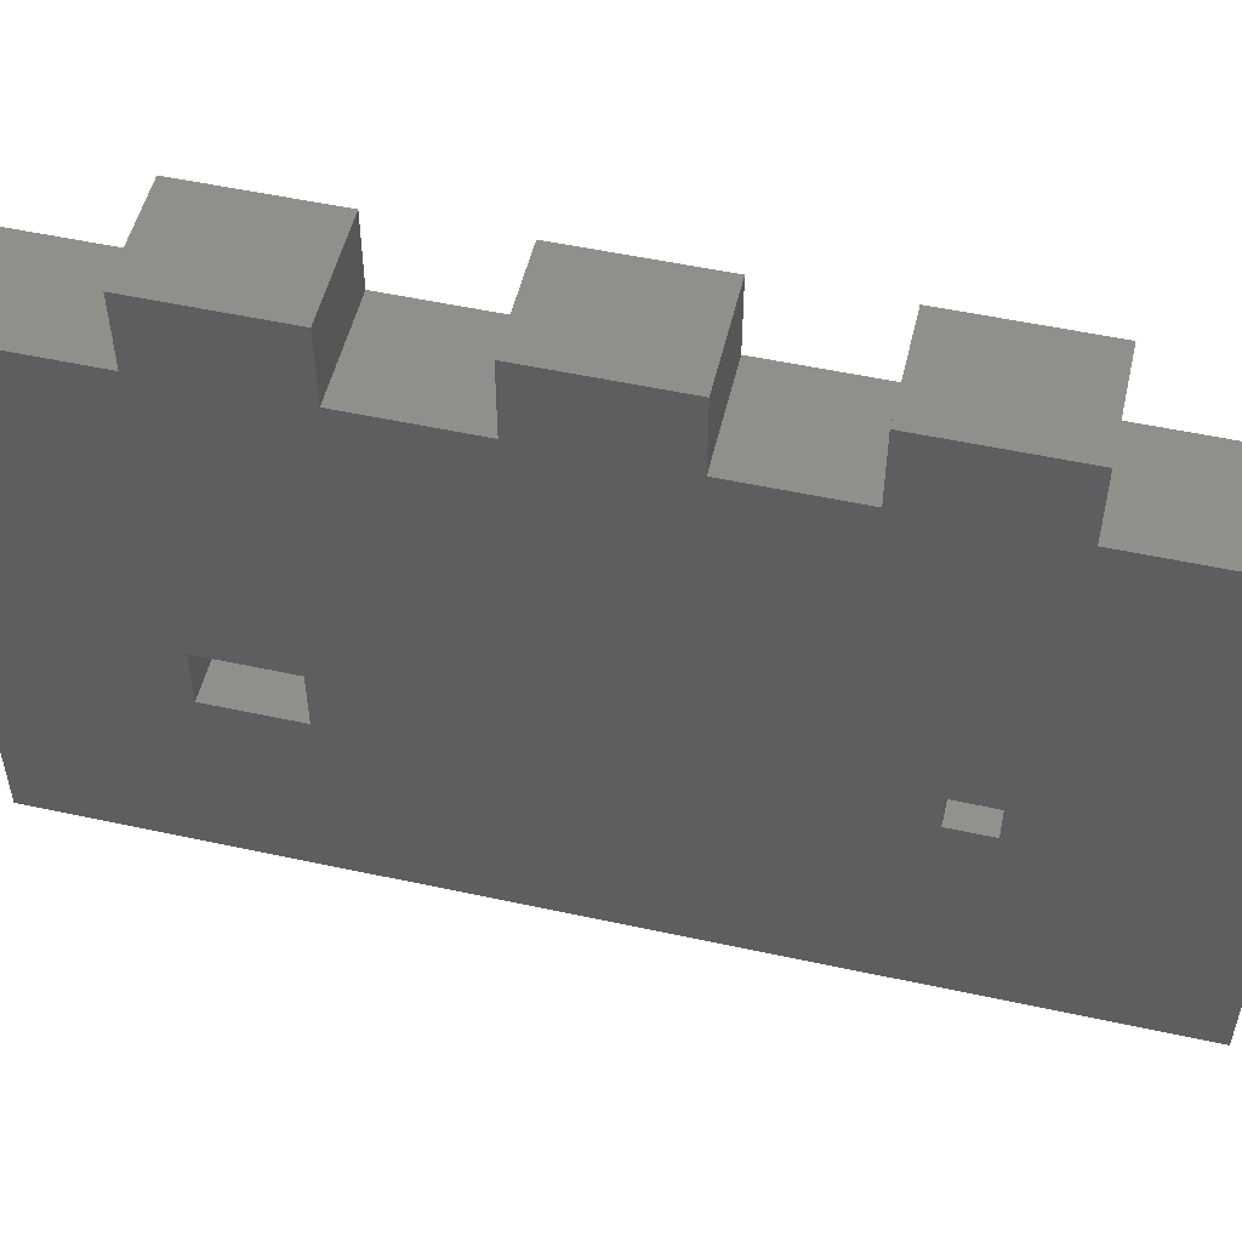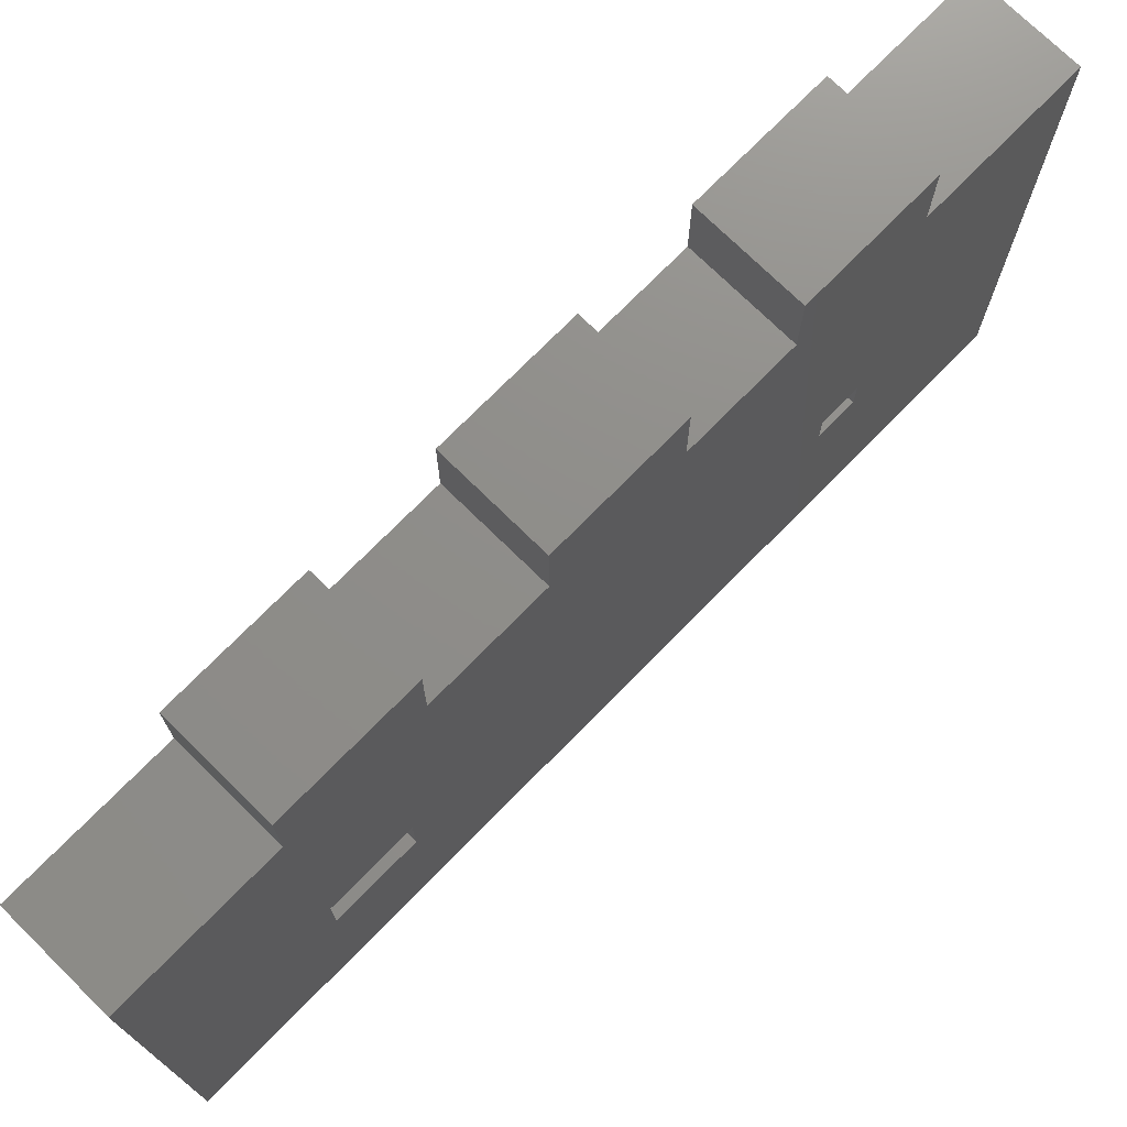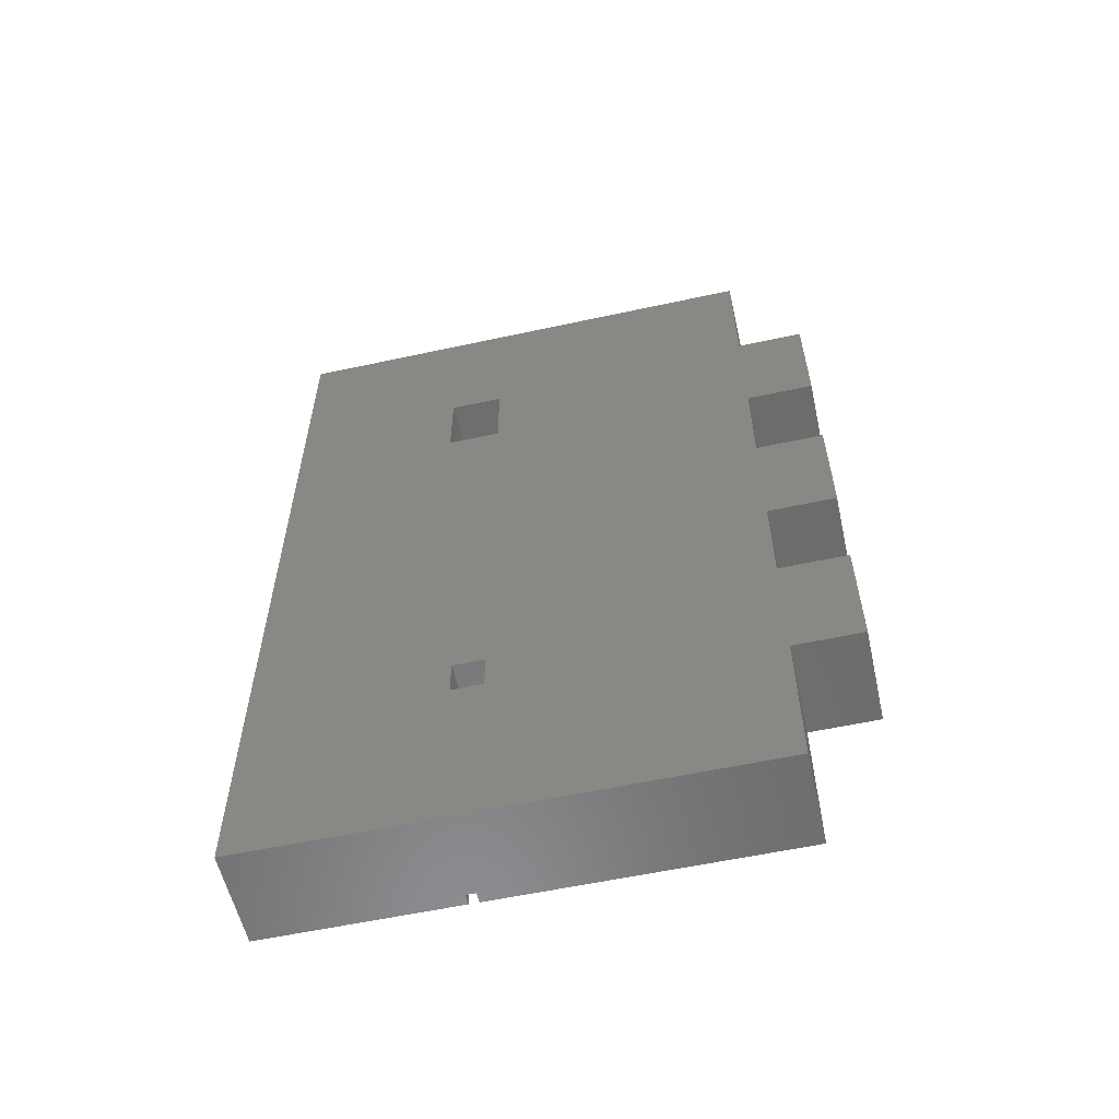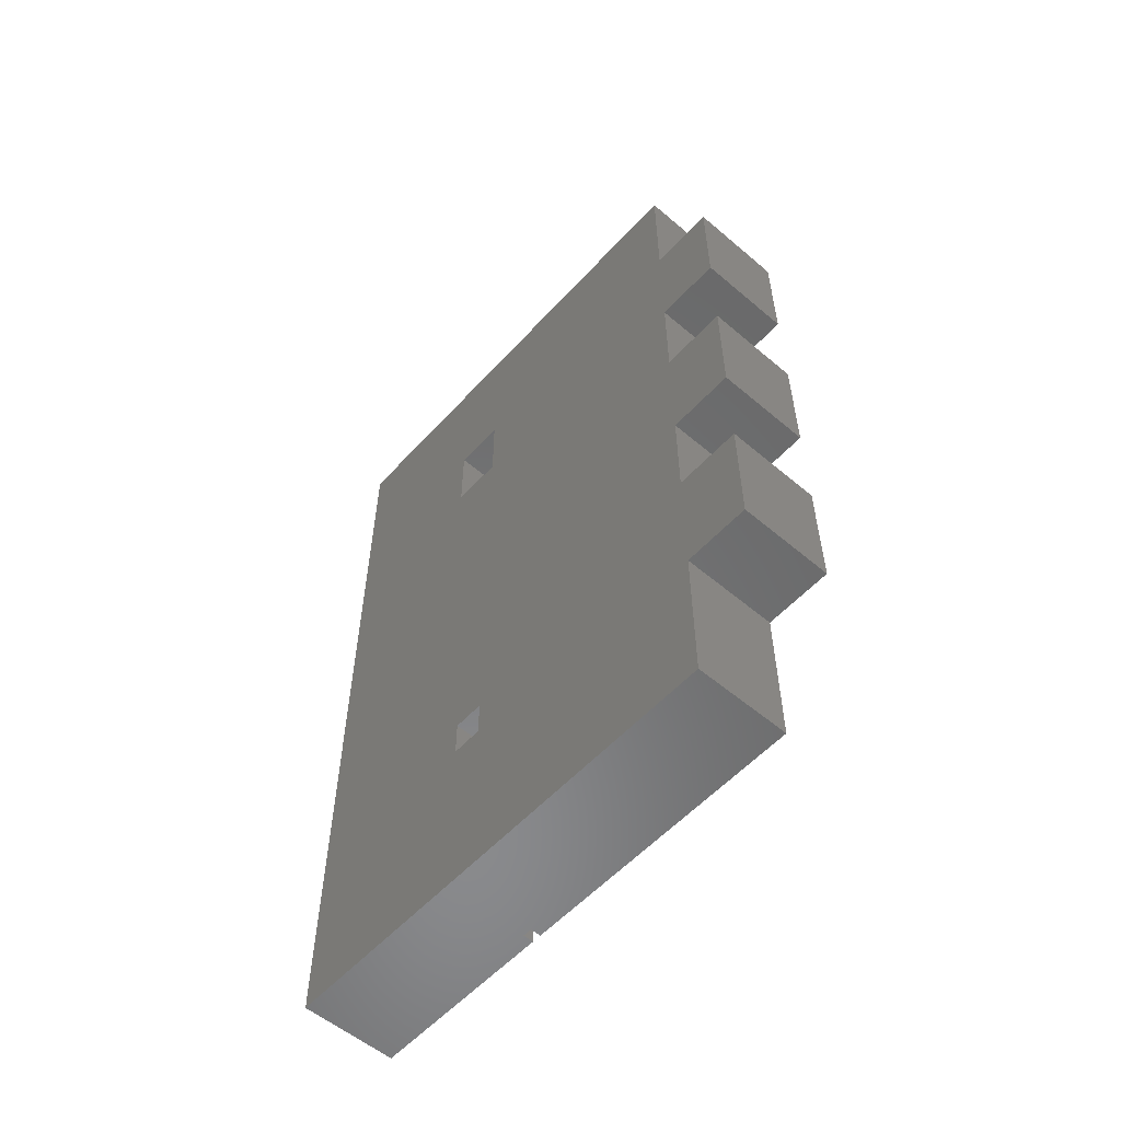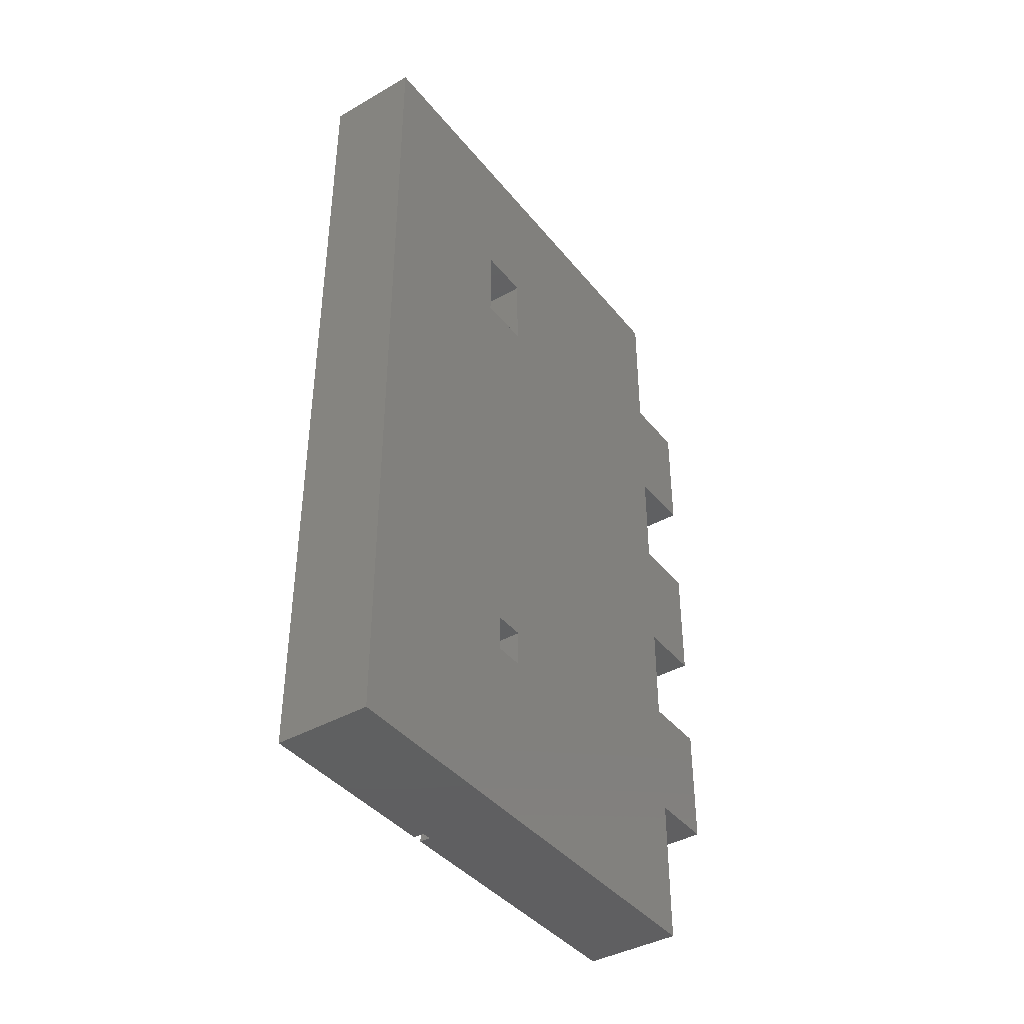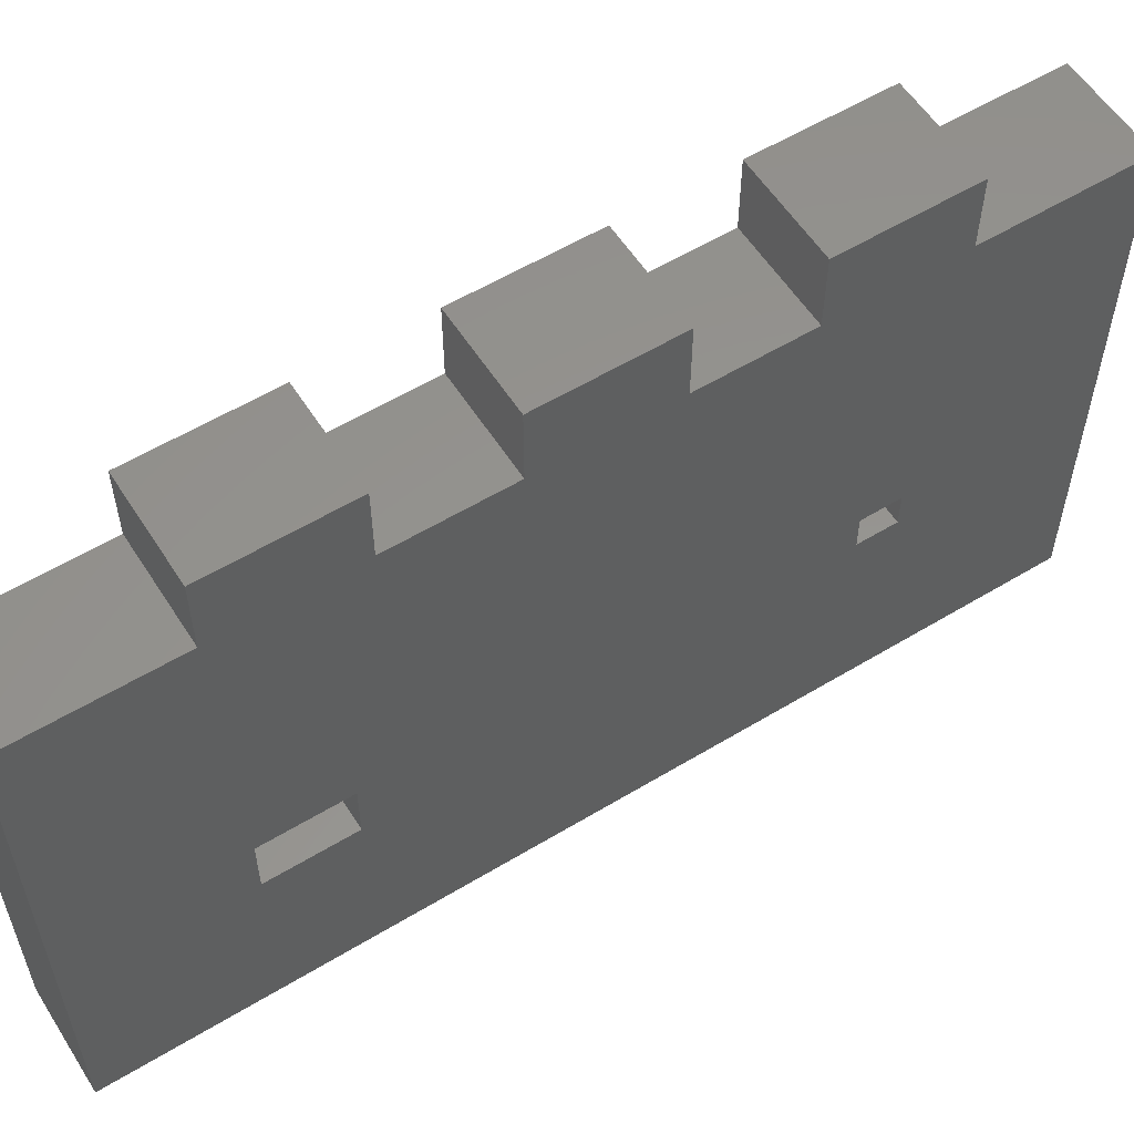
<metadata>
{"format":"stl","ext":"stl","renderer":"f3d","projection":"perspective","resolution":1024,"background":"white","views":[{"elev":52.4,"azim":-76.8,"up":"+Z"},{"elev":73.7,"azim":-135.5,"up":"+Z"},{"elev":-57.5,"azim":-77.3,"up":"+Y"},{"elev":-56.1,"azim":-41.6,"up":"+Y"},{"elev":-40.5,"azim":-145.0,"up":"+Y"},{"elev":57.1,"azim":-122.2,"up":"+Z"}]}
</metadata>
<code>
# stl→obj: 104 verts, 192 faces
v -0.03125 0.1484 -0.3828
v 0.0625 0.1484 -0.3828
v -0.03125 0.2656 -0.3828
v 0.0625 0.2656 -0.3828
v 0.0625 0.2656 -0.3051
v -0.03125 0.2656 -0.3051
v -0.03125 0.1484 -0.3051
v 0.0625 0.1484 -0.3051
v -0.03125 -0.5234 -0.3516
v -0.03125 -0.7812 -0.6328
v -0.03125 -0.5234 -0.3051
v -0.03125 -0.2344 0.1912
v -0.03125 -0.05469 0.1912
v -0.03125 -0.2344 0.09252
v -0.03125 0.4922 -0.6328
v -0.03125 -0.4688 -0.3516
v -0.03125 0.2812 0.09252
v -0.03125 0.4922 0.09252
v -0.03125 0.1016 0.09252
v -0.03125 0.1016 0.1912
v -0.03125 -0.4688 -0.3051
v -0.03125 -0.05469 0.09252
v -0.03125 -0.3828 0.09252
v -0.03125 -0.5625 0.1912
v -0.03125 -0.5625 0.09252
v -0.03125 -0.7812 0.09252
v -0.03125 0.2812 0.1912
v -0.03125 -0.3828 0.1912
v 0.1094 0.4922 -0.3376
v 0.1094 0.4922 0.09252
v 0.1094 0.2812 0.09252
v 0.1094 0.1016 0.09252
v 0.1094 -0.05469 0.09252
v 0.1094 -0.2344 0.09252
v 0.1094 -0.3828 0.09252
v 0.1094 -0.5625 0.09252
v 0.1094 -0.7812 0.09252
v 0.1094 -0.7812 -0.3376
v 0.1094 -0.3828 0.1912
v 0.1094 -0.5625 0.1912
v 0.1094 -0.05469 0.1912
v 0.1094 -0.2344 0.1912
v 0.1094 0.2812 0.1912
v 0.1094 0.1016 0.1912
v 0.03125 -0.4688 -0.3051
v 0.03125 -0.5234 -0.3051
v 0.09375 -0.5234 -0.3516
v 0.03125 -0.5234 -0.3376
v 0.09375 -0.5234 -0.3376
v 0.09375 -0.4688 -0.3516
v 0.09375 -0.4688 -0.3376
v 0.03125 -0.4688 -0.3376
v 0.09375 -0.7812 -0.3376
v 0.09375 0.4922 -0.3376
v 0.1094 -0.7812 -0.3516
v 0.09375 -0.7812 -0.3516
v 0.1094 0.4922 -0.3516
v 0.09375 0.4922 -0.3516
v 0.1094 0.4922 -0.6328
v 0.1094 -0.7812 -0.6328
v 0.04688 0.4297 -0.2751
v 0.04688 0.4297 0.03002
v 0.03125 0.4297 -0.2751
v 0.03125 0.4297 0.03002
v 0.03125 -0.7188 -0.2751
v 0.04688 -0.7188 -0.2751
v 0.03125 0.2442 0.03002
v 0.03125 0.1295 0.03002
v 0.03125 -0.08717 0.03002
v 0.03125 -0.2019 0.03002
v 0.03125 -0.4186 0.03002
v 0.03125 -0.5333 0.03002
v 0.03125 -0.7188 0.03002
v 0.04688 -0.7188 0.03002
v 0.04688 -0.5333 0.03002
v 0.04688 -0.4186 0.03002
v 0.04688 -0.2019 0.03002
v 0.04688 -0.08717 0.03002
v 0.04688 0.1295 0.03002
v 0.04688 0.2442 0.03002
v 0.04688 0.1641 0.09375
v 0.04688 0.2188 0.09375
v 0.03125 0.1641 0.09375
v 0.03125 0.2188 0.09375
v 0.04688 0.2188 0.1287
v 0.03125 0.2188 0.1287
v 0.04688 0.1641 0.1287
v 0.03125 0.1641 0.1287
v 0.04688 -0.1719 0.09375
v 0.04688 -0.1172 0.09375
v 0.03125 -0.1719 0.09375
v 0.03125 -0.1172 0.09375
v 0.04688 -0.1172 0.1287
v 0.03125 -0.1172 0.1287
v 0.04688 -0.1719 0.1287
v 0.03125 -0.1719 0.1287
v 0.04688 -0.5 0.09375
v 0.04688 -0.4453 0.09375
v 0.03125 -0.5 0.09375
v 0.03125 -0.4453 0.09375
v 0.04688 -0.4453 0.1287
v 0.03125 -0.4453 0.1287
v 0.04688 -0.5 0.1287
v 0.03125 -0.5 0.1287
f 1 2 3
f 3 2 4
f 4 5 3
f 3 5 6
f 6 5 7
f 7 5 8
f 8 2 7
f 7 2 1
f 9 10 11
f 12 13 14
f 15 10 9
f 15 9 16
f 15 16 1
f 15 1 3
f 15 3 6
f 15 6 17
f 15 17 18
f 19 20 7
f 19 7 21
f 19 21 22
f 23 14 21
f 21 14 13
f 21 13 22
f 1 16 7
f 7 16 21
f 24 11 25
f 25 11 10
f 25 10 26
f 17 6 27
f 27 6 7
f 27 7 20
f 23 21 28
f 28 21 11
f 28 11 24
f 2 8 4
f 4 8 5
f 29 30 31
f 29 31 32
f 29 32 33
f 29 33 34
f 29 34 35
f 29 35 36
f 29 36 37
f 29 37 38
f 39 40 35
f 35 40 36
f 41 42 33
f 33 42 34
f 43 44 31
f 31 44 32
f 41 13 42
f 42 13 12
f 21 45 11
f 11 45 46
f 47 48 49
f 11 46 9
f 9 46 48
f 9 48 47
f 50 51 52
f 45 21 52
f 52 21 16
f 52 16 50
f 38 53 49
f 38 49 51
f 38 51 54
f 38 54 29
f 48 52 49
f 49 52 51
f 55 47 56
f 55 57 47
f 57 58 50
f 16 9 50
f 50 9 47
f 50 47 57
f 58 57 59
f 58 59 15
f 58 15 18
f 58 18 54
f 29 54 30
f 30 54 18
f 60 10 59
f 59 10 15
f 10 60 55
f 10 55 56
f 10 56 53
f 10 53 26
f 38 37 53
f 53 37 26
f 55 60 57
f 57 60 59
f 39 28 40
f 40 28 24
f 36 25 37
f 37 25 26
f 34 14 35
f 35 14 23
f 32 19 33
f 33 19 22
f 30 18 31
f 31 18 17
f 44 20 32
f 32 20 19
f 31 17 43
f 43 17 27
f 42 12 34
f 34 12 14
f 33 22 41
f 41 22 13
f 40 24 36
f 36 24 25
f 35 23 39
f 39 23 28
f 46 45 48
f 48 45 52
f 53 56 49
f 49 56 47
f 51 50 54
f 54 50 58
f 43 27 44
f 44 27 20
f 61 62 63
f 63 62 64
f 63 65 61
f 61 65 66
f 65 63 64
f 65 64 67
f 65 67 68
f 65 68 69
f 65 69 70
f 65 70 71
f 65 71 72
f 65 72 73
f 74 66 73
f 73 66 65
f 75 74 72
f 72 74 73
f 76 75 71
f 71 75 72
f 77 76 70
f 70 76 71
f 78 77 69
f 69 77 70
f 79 78 68
f 68 78 69
f 80 79 67
f 67 79 68
f 62 80 64
f 64 80 67
f 66 74 75
f 66 75 76
f 66 76 77
f 66 77 78
f 66 78 79
f 66 79 80
f 66 80 62
f 66 62 61
f 81 82 83
f 83 82 84
f 82 85 84
f 84 85 86
f 85 87 86
f 86 87 88
f 87 81 88
f 88 81 83
f 88 83 86
f 86 83 84
f 87 85 81
f 81 85 82
f 89 90 91
f 91 90 92
f 90 93 92
f 92 93 94
f 93 95 94
f 94 95 96
f 95 89 96
f 96 89 91
f 96 91 94
f 94 91 92
f 95 93 89
f 89 93 90
f 97 98 99
f 99 98 100
f 98 101 100
f 100 101 102
f 101 103 102
f 102 103 104
f 103 97 104
f 104 97 99
f 104 99 102
f 102 99 100
f 103 101 97
f 97 101 98

</code>
